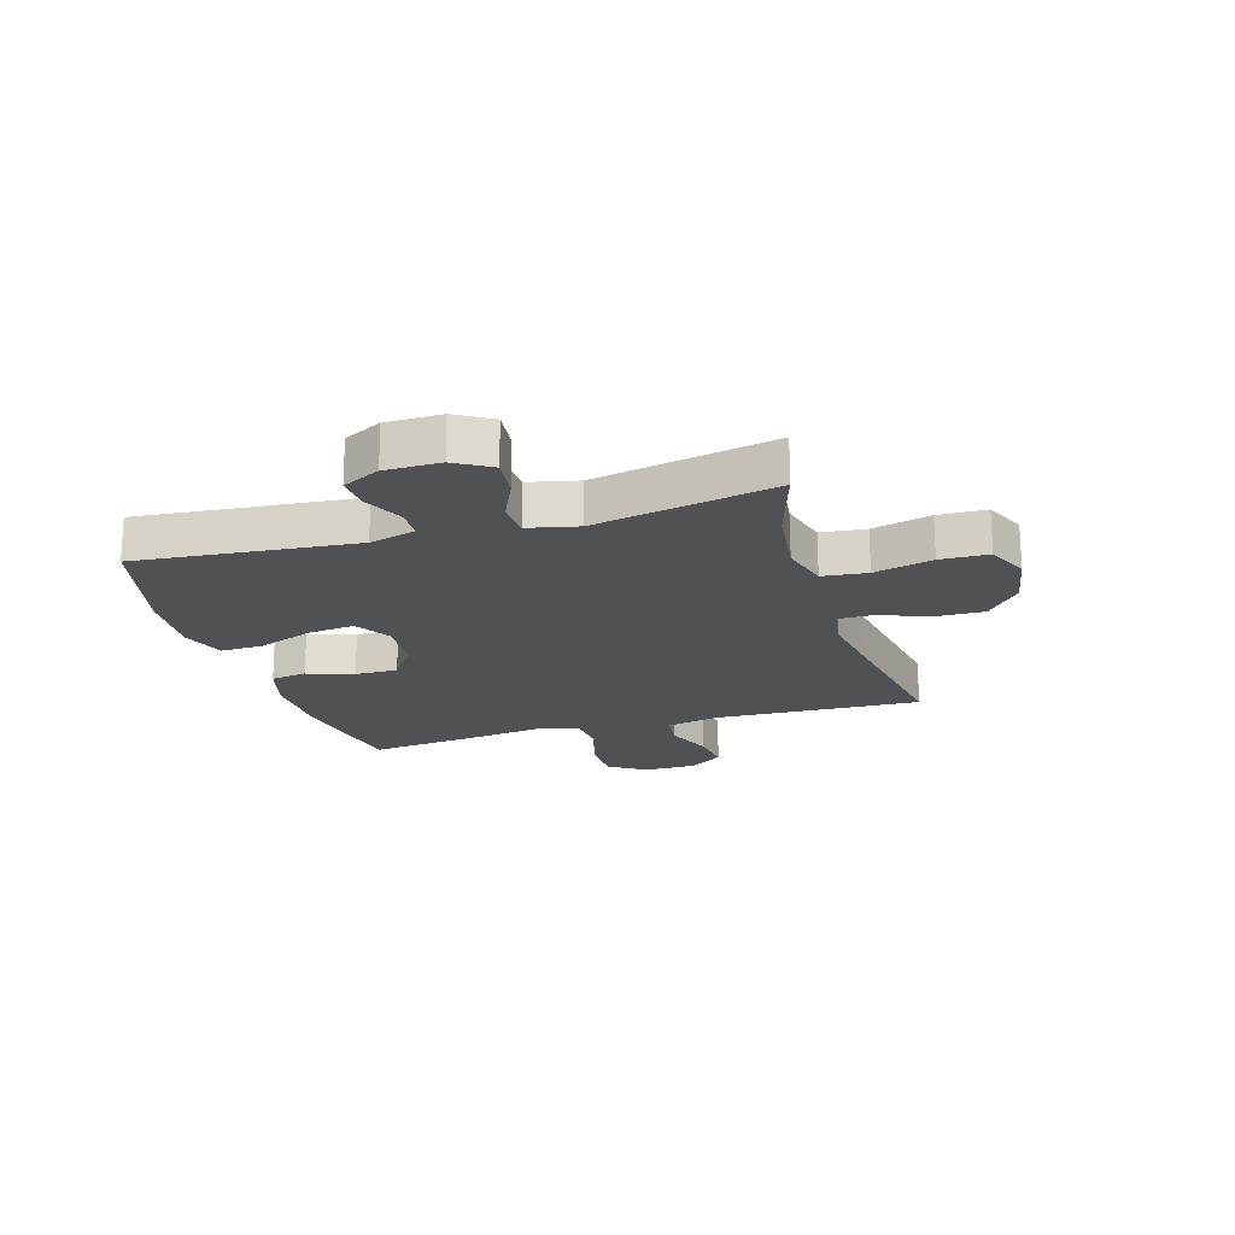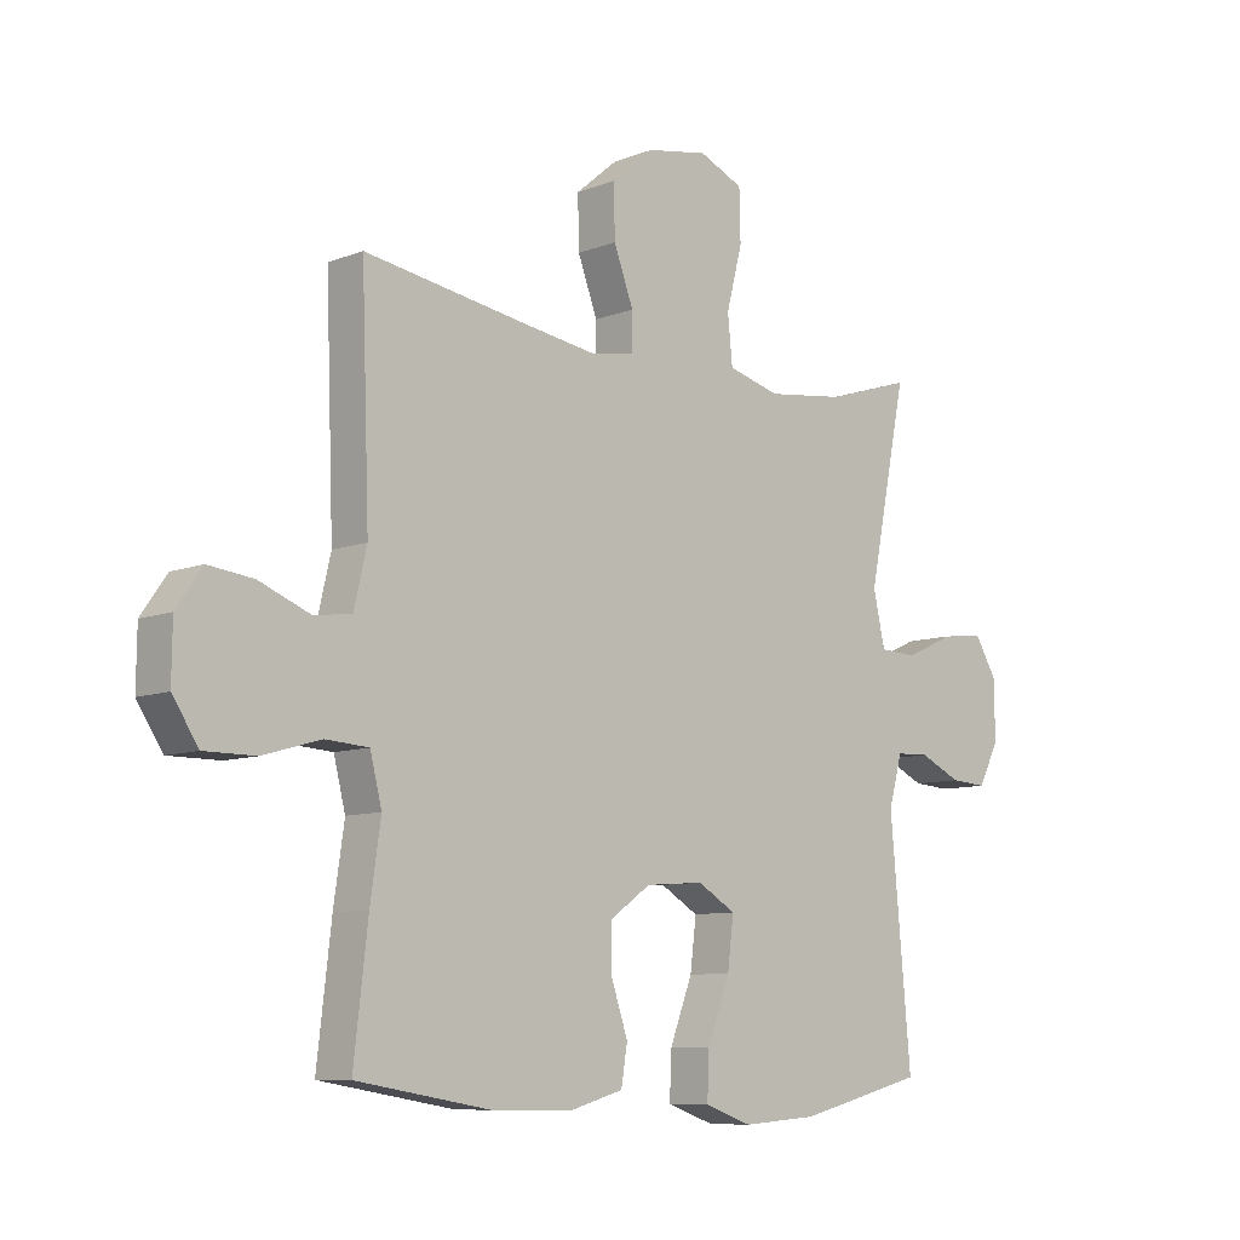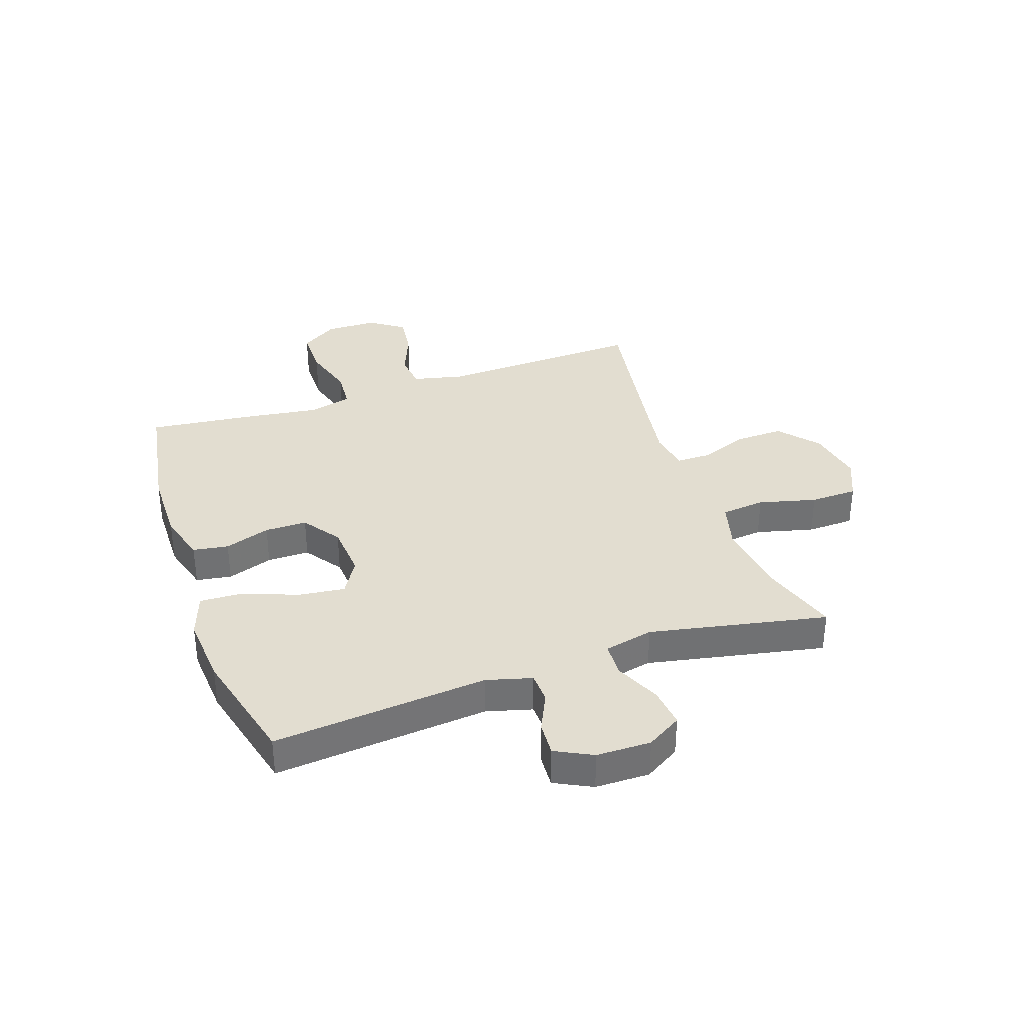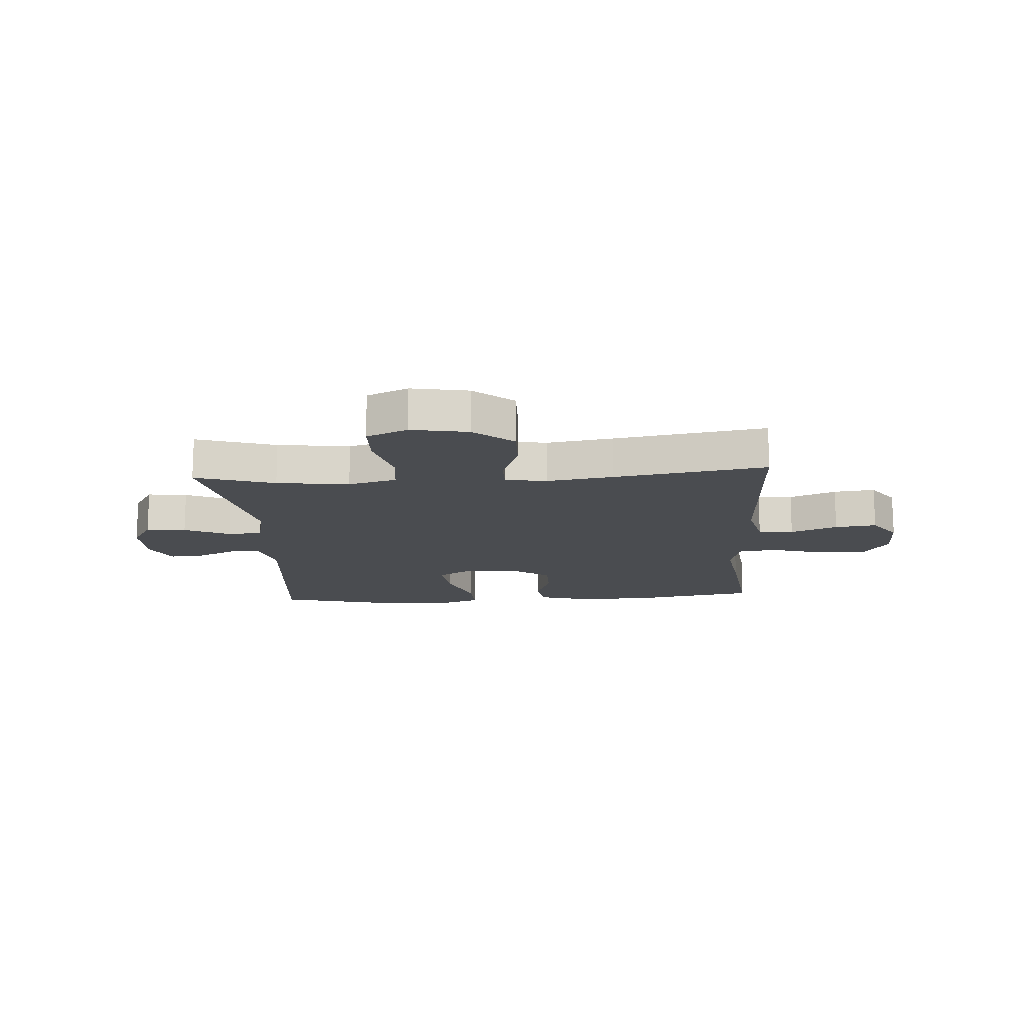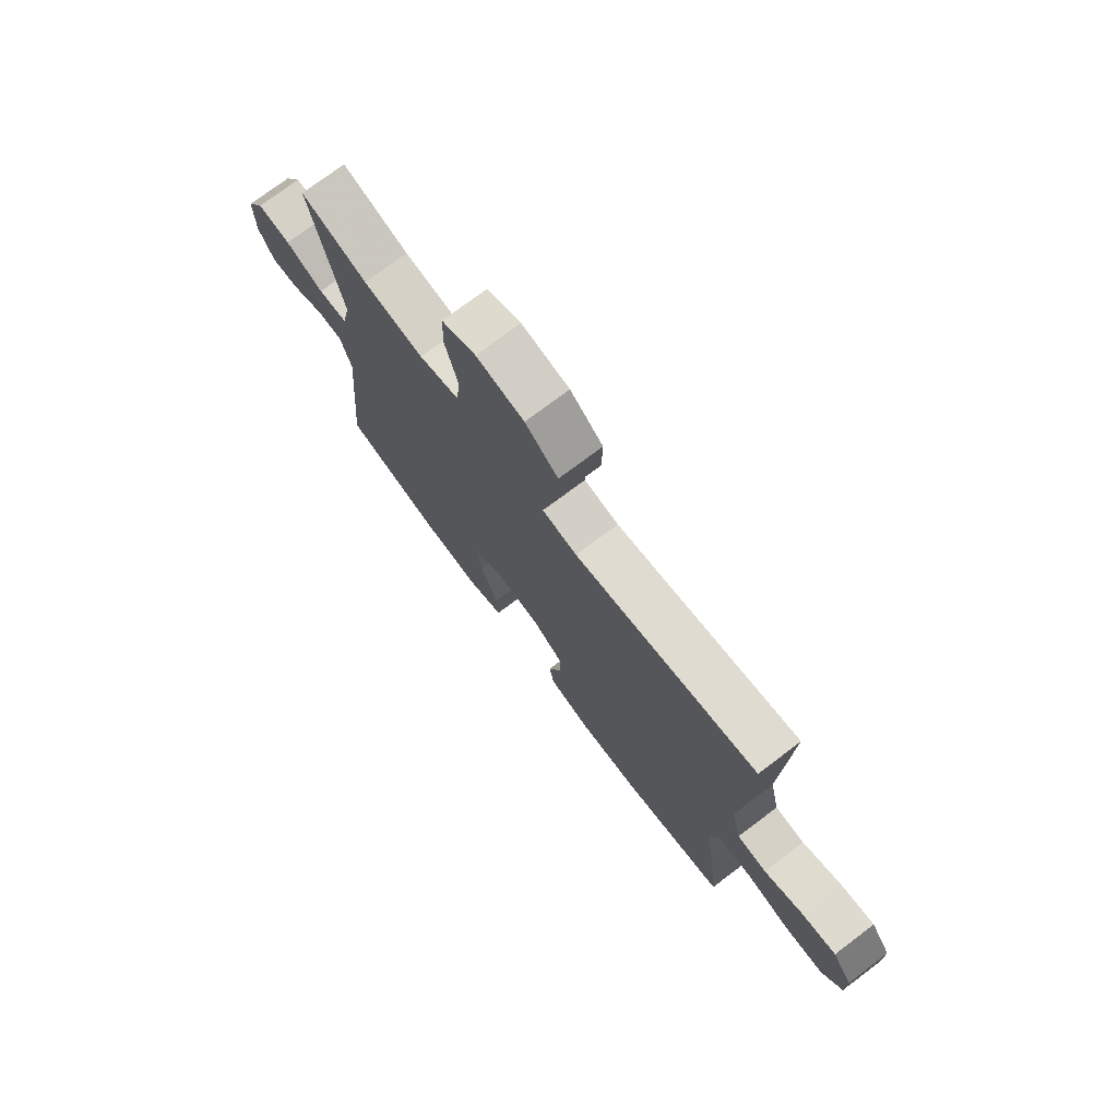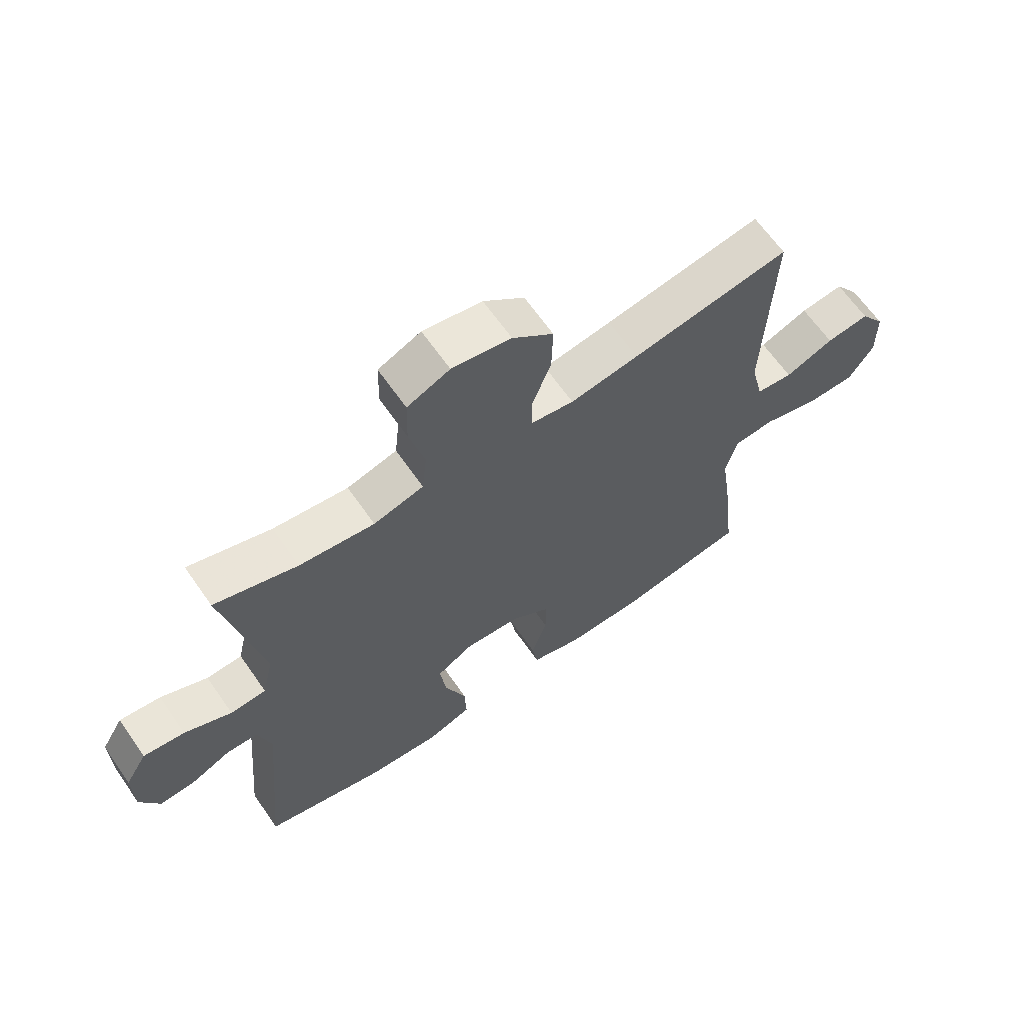
<metadata>
{"format":"obj","ext":"obj","renderer":"f3d","projection":"perspective","resolution":1024,"background":"white","views":[{"elev":-19.8,"azim":-73.3,"up":"+Y"},{"elev":-8.7,"azim":136.2,"up":"+Z"},{"elev":35.2,"azim":-109.1,"up":"+Y"},{"elev":-14.8,"azim":3.8,"up":"+Y"},{"elev":74.6,"azim":53.0,"up":"+Z"},{"elev":64.8,"azim":-34.8,"up":"+Z"}]}
</metadata>
<code>
v 0.5 0.07 -0.5
v 0.282 0.07 -0.537
v 0.15 0.07 -0.539
v 0.063 0.07 -0.514
v 0.053 0.07 -0.452
v 0.08 0.07 -0.372
v 0.08 0.07 -0.298
v 0.014 0.07 -0.252
v -0.081 0.07 -0.245
v -0.143 0.07 -0.282
v -0.133 0.07 -0.363
v -0.096 0.07 -0.46
v -0.093 0.07 -0.534
v -0.17 0.07 -0.561
v -0.293 0.07 -0.552
v -0.5 0.07 -0.5
v -0.466 0.07 -0.124
v -0.488 0.07 -0.044
v -0.542 0.07 -0.042
v -0.61 0.07 -0.074
v -0.67 0.07 -0.078
v -0.703 0.07 -0.013
v -0.704 0.07 0.082
v -0.667 0.07 0.144
v -0.597 0.07 0.136
v -0.517 0.07 0.1
v -0.456 0.07 0.103
v -0.437 0.07 0.189
v -0.5 0.07 0.5
v -0.36 0.07 0.456
v -0.233 0.07 0.44
v -0.148 0.07 0.463
v -0.14 0.07 0.54
v -0.166 0.07 0.641
v -0.164 0.07 0.724
v -0.092 0.07 0.756
v 0.008 0.07 0.738
v 0.077 0.07 0.68
v 0.075 0.07 0.596
v 0.043 0.07 0.51
v 0.043 0.07 0.45
v 0.116 0.07 0.438
v 0.232 0.07 0.456
v 0.5 0.07 0.5
v 0.487 0.07 0.14
v 0.508 0.07 0.05
v 0.57 0.07 0.043
v 0.652 0.07 0.076
v 0.725 0.07 0.085
v 0.767 0.07 0.025
v 0.768 0.07 -0.066
v 0.726 0.07 -0.13
v 0.643 0.07 -0.13
v 0.549 0.07 -0.103
v 0.479 0.07 -0.108
v 0.46 0.07 -0.184
v 0.477 0.07 -0.301
v 0.5 0 -0.5
v 0.282 0 -0.537
v 0.15 0 -0.539
v 0.063 0 -0.514
v 0.053 0 -0.452
v 0.08 0 -0.372
v 0.08 0 -0.298
v 0.014 0 -0.252
v -0.081 0 -0.245
v -0.143 0 -0.282
v -0.133 0 -0.363
v -0.096 0 -0.46
v -0.093 0 -0.534
v -0.17 0 -0.561
v -0.293 0 -0.552
v -0.5 0 -0.5
v -0.466 0 -0.124
v -0.488 0 -0.044
v -0.542 0 -0.042
v -0.61 0 -0.074
v -0.67 0 -0.078
v -0.703 0 -0.013
v -0.704 0 0.082
v -0.667 0 0.144
v -0.597 0 0.136
v -0.517 0 0.1
v -0.456 0 0.103
v -0.437 0 0.189
v -0.5 0 0.5
v -0.36 0 0.456
v -0.233 0 0.44
v -0.148 0 0.463
v -0.14 0 0.54
v -0.166 0 0.641
v -0.164 0 0.724
v -0.092 0 0.756
v 0.008 0 0.738
v 0.077 0 0.68
v 0.075 0 0.596
v 0.043 0 0.51
v 0.043 0 0.45
v 0.116 0 0.438
v 0.232 0 0.456
v 0.5 0 0.5
v 0.487 0 0.14
v 0.508 0 0.05
v 0.57 0 0.043
v 0.652 0 0.076
v 0.725 0 0.085
v 0.767 0 0.025
v 0.768 0 -0.066
v 0.726 0 -0.13
v 0.643 0 -0.13
v 0.549 0 -0.103
v 0.479 0 -0.108
v 0.46 0 -0.184
v 0.477 0 -0.301
f 56 57 1 2
f 55 56 2 3
f 51 52 53 54
f 51 54 55
f 50 51 55
f 47 48 49 50
f 47 50 55
f 46 47 55 3
f 43 44 45
f 42 43 45 46
f 41 42 46 3
f 37 38 39 40
f 37 40 41
f 33 34 35 36
f 32 33 36 37
f 28 29 30
f 27 28 30 31
f 23 24 25 26
f 23 26 27
f 22 23 27
f 19 20 21 22
f 18 19 22 27
f 17 18 27 31
f 11 12 13 14
f 10 11 14 15
f 3 4 5 6
f 3 6 7
f 41 3 7
f 32 37 41 7
f 31 32 7 8
f 17 31 8 9
f 10 15 16 17
f 9 10 17
f 59 58 114 113
f 60 59 113 112
f 111 110 109 108
f 112 111 108
f 112 108 107
f 107 106 105 104
f 112 107 104
f 60 112 104 103
f 102 101 100
f 103 102 100 99
f 60 103 99 98
f 97 96 95 94
f 98 97 94
f 93 92 91 90
f 94 93 90 89
f 87 86 85
f 88 87 85 84
f 83 82 81 80
f 84 83 80
f 84 80 79
f 79 78 77 76
f 84 79 76 75
f 88 84 75 74
f 71 70 69 68
f 72 71 68 67
f 63 62 61 60
f 64 63 60
f 64 60 98
f 64 98 94 89
f 65 64 89 88
f 66 65 88 74
f 74 73 72 67
f 74 67 66
f 1 58 59 2
f 2 59 60 3
f 3 60 61 4
f 4 61 62 5
f 5 62 63 6
f 6 63 64 7
f 7 64 65 8
f 8 65 66 9
f 9 66 67 10
f 10 67 68 11
f 11 68 69 12
f 12 69 70 13
f 13 70 71 14
f 14 71 72 15
f 15 72 73 16
f 16 73 74 17
f 17 74 75 18
f 18 75 76 19
f 19 76 77 20
f 20 77 78 21
f 21 78 79 22
f 22 79 80 23
f 23 80 81 24
f 24 81 82 25
f 25 82 83 26
f 26 83 84 27
f 27 84 85 28
f 28 85 86 29
f 29 86 87 30
f 30 87 88 31
f 31 88 89 32
f 32 89 90 33
f 33 90 91 34
f 34 91 92 35
f 35 92 93 36
f 36 93 94 37
f 37 94 95 38
f 38 95 96 39
f 39 96 97 40
f 40 97 98 41
f 41 98 99 42
f 42 99 100 43
f 43 100 101 44
f 44 101 102 45
f 45 102 103 46
f 46 103 104 47
f 47 104 105 48
f 48 105 106 49
f 49 106 107 50
f 50 107 108 51
f 51 108 109 52
f 52 109 110 53
f 53 110 111 54
f 54 111 112 55
f 55 112 113 56
f 56 113 114 57
f 57 114 58 1

</code>
